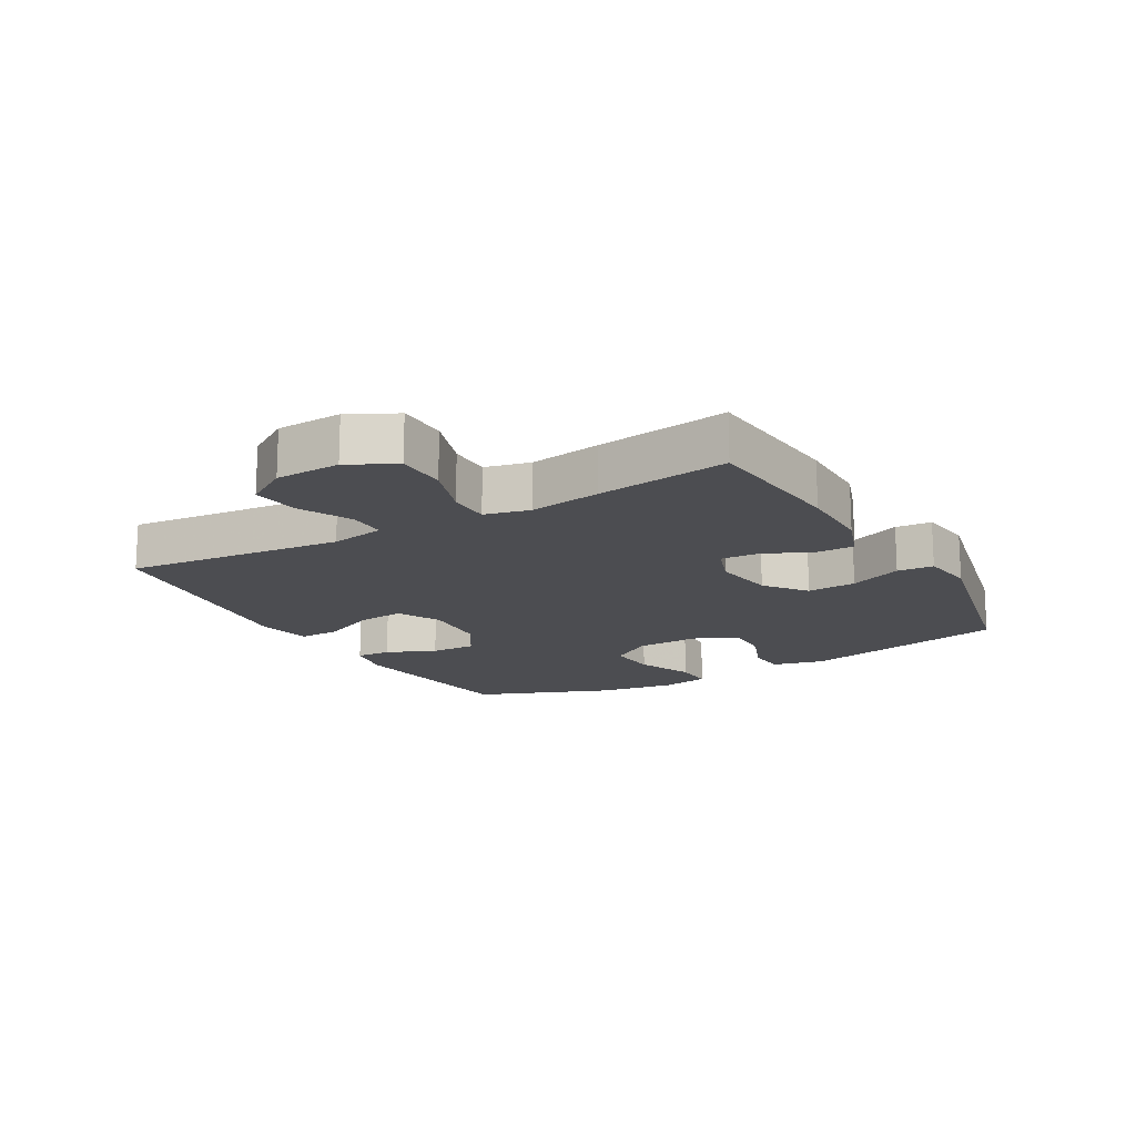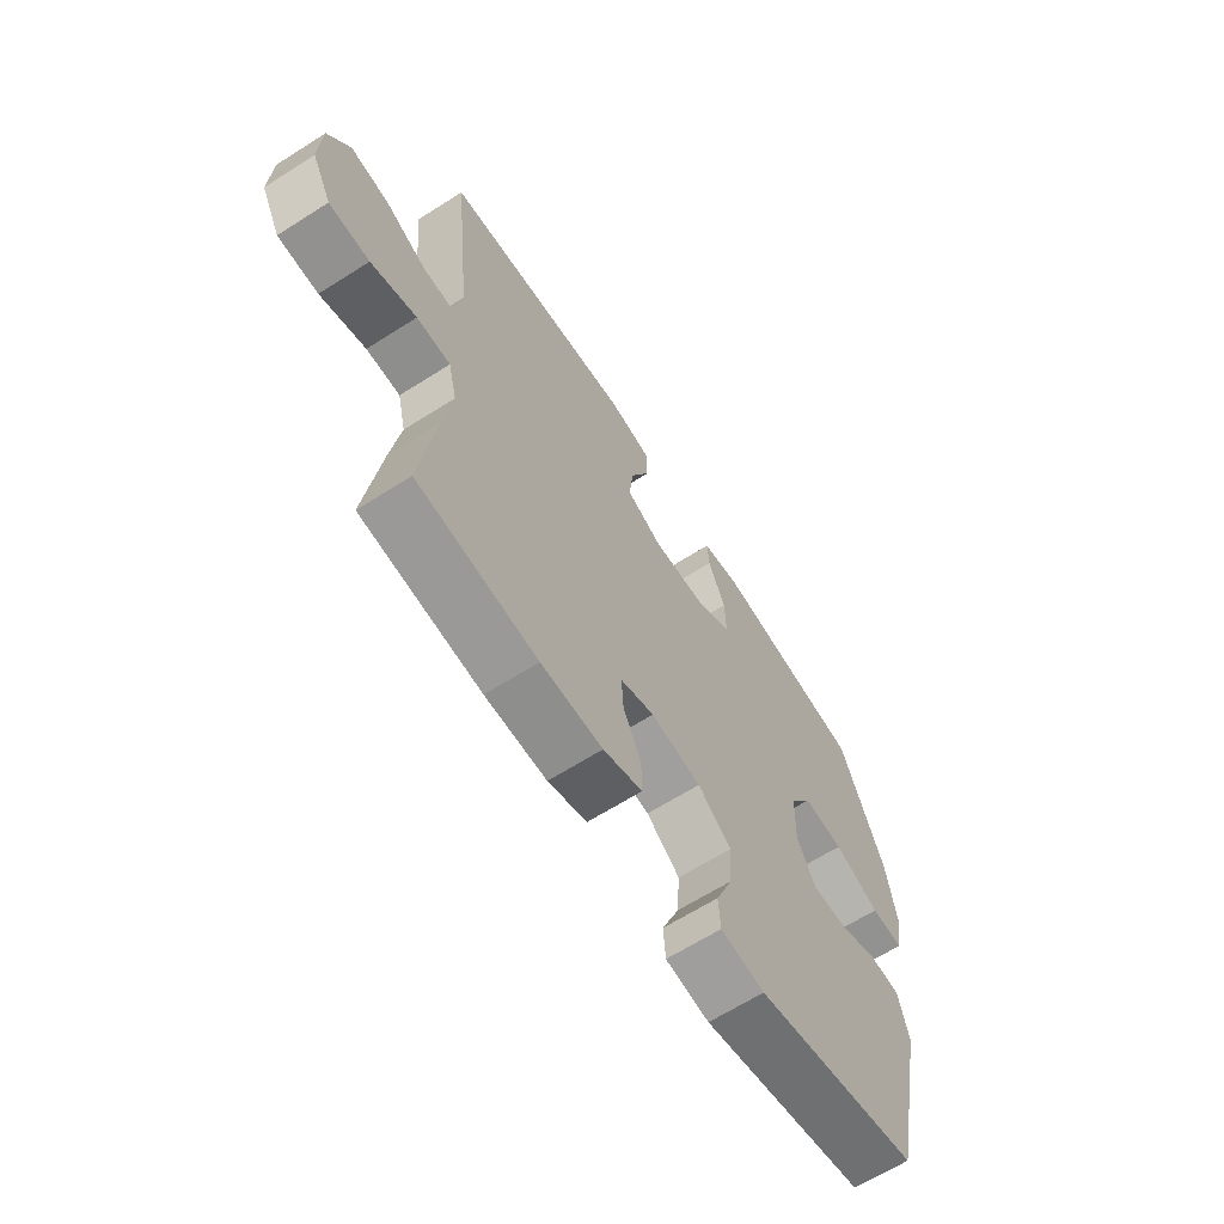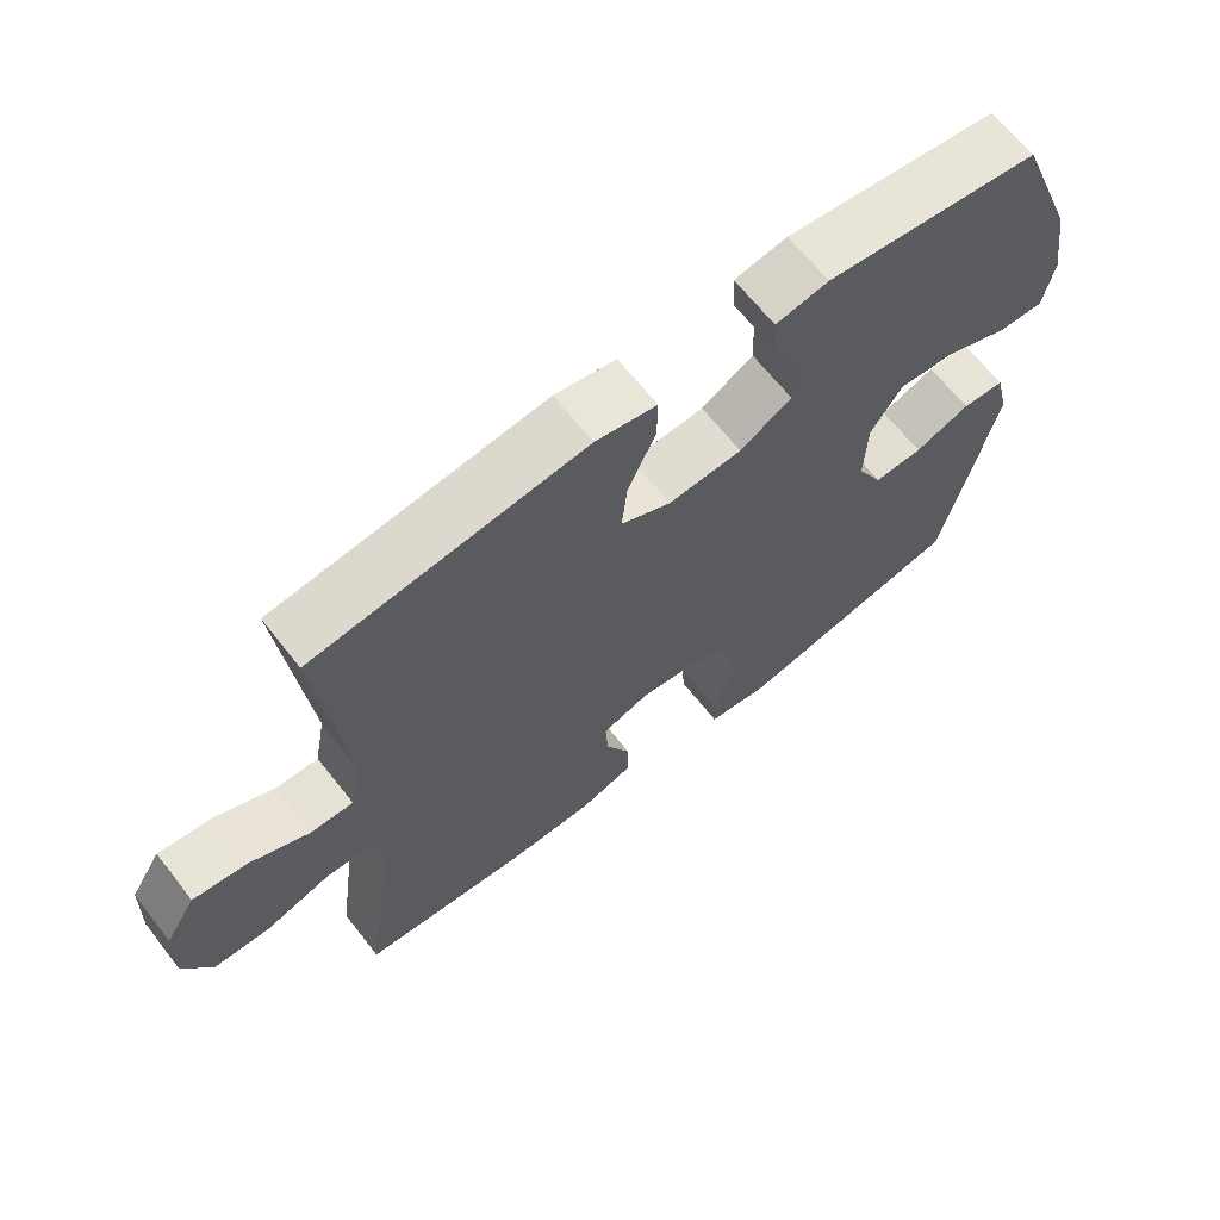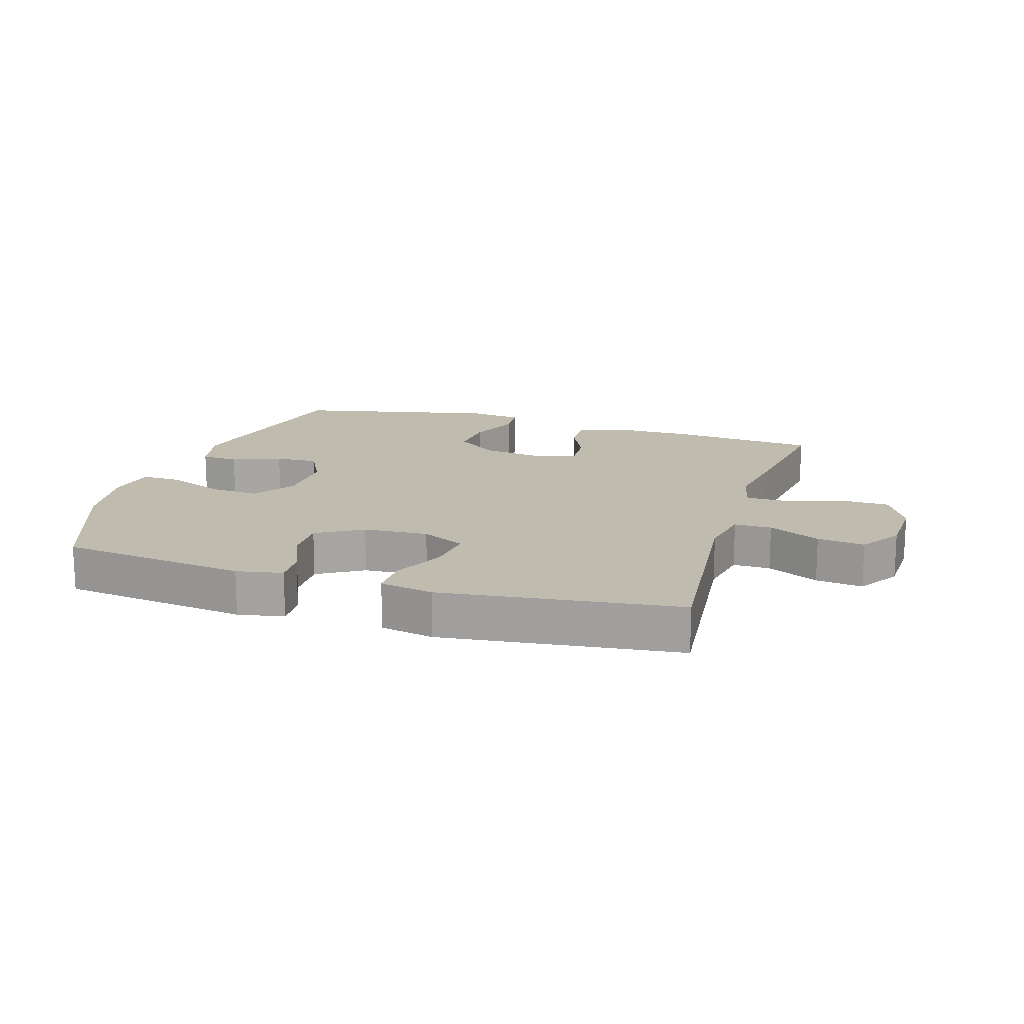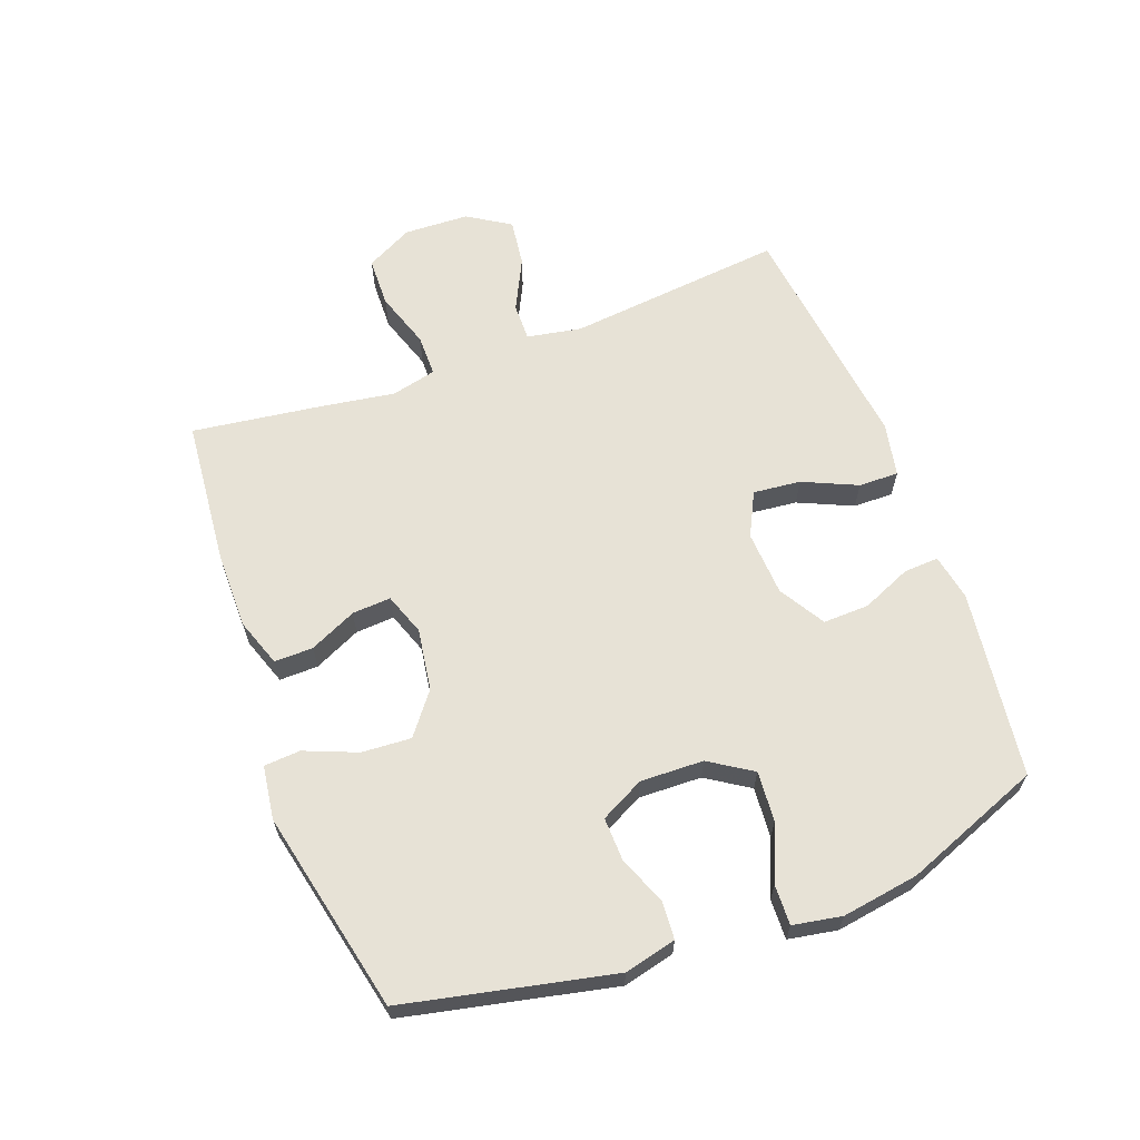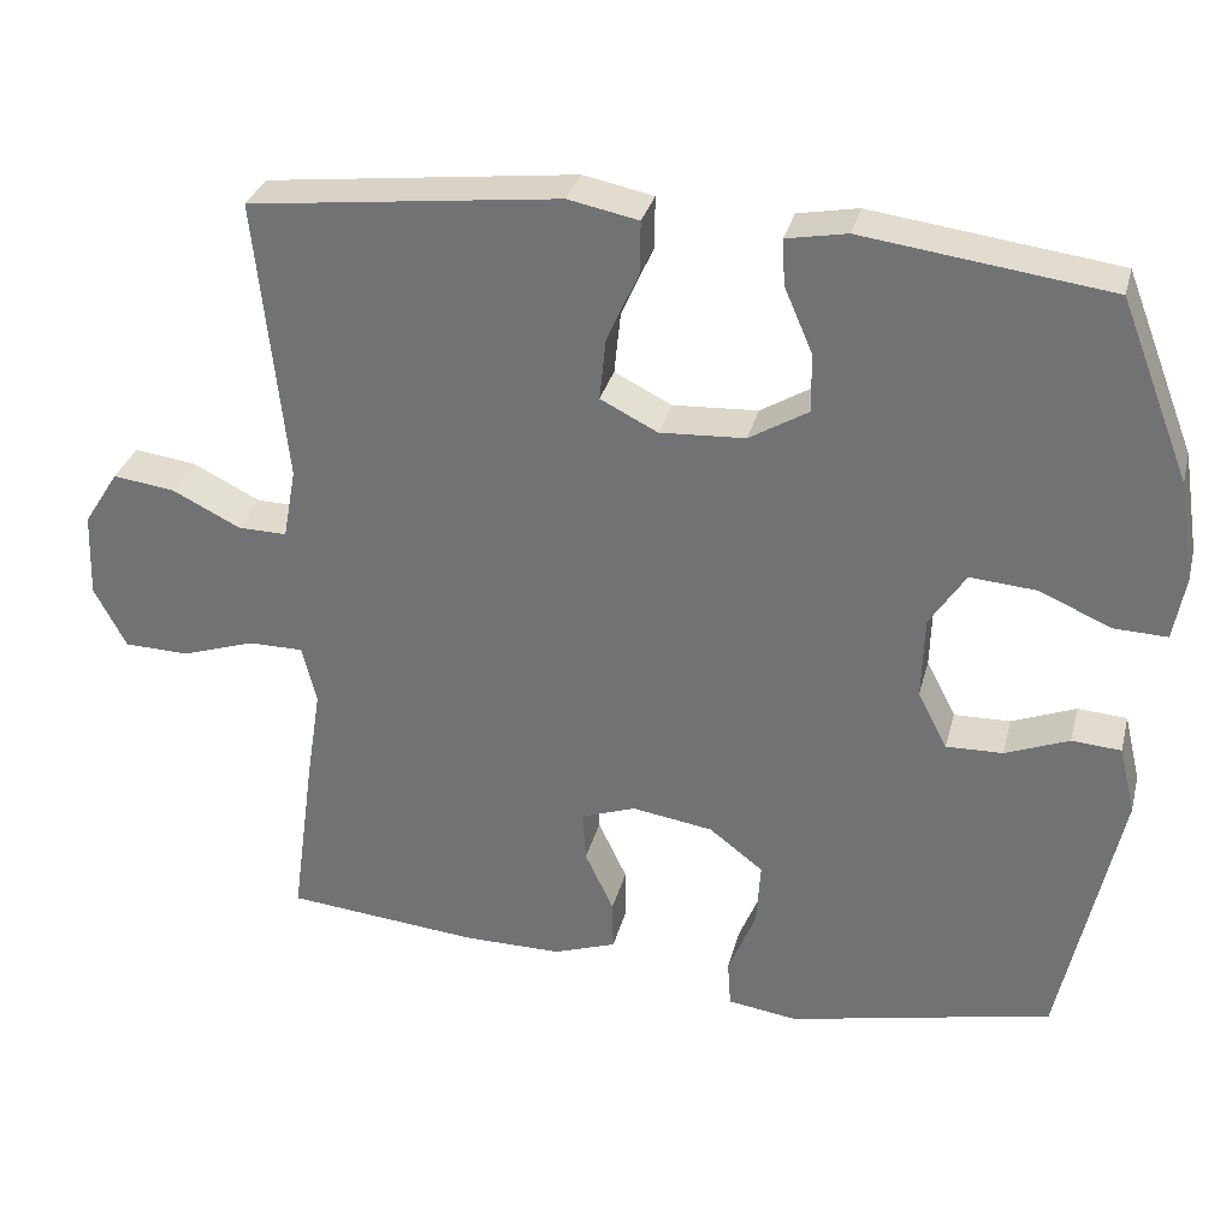
<metadata>
{"format":"obj","ext":"obj","renderer":"f3d","projection":"perspective","resolution":1024,"background":"white","views":[{"elev":-16.1,"azim":119.8,"up":"+Y"},{"elev":-64.9,"azim":122.6,"up":"+Z"},{"elev":66.0,"azim":141.8,"up":"+Z"},{"elev":16.1,"azim":17.2,"up":"+Y"},{"elev":63.7,"azim":-110.4,"up":"+Y"},{"elev":32.0,"azim":-166.0,"up":"+Z"}]}
</metadata>
<code>
v 0.5 0.07 -0.5
v 0.264 0.07 -0.522
v 0.143 0.07 -0.522
v 0.066 0.07 -0.495
v 0.067 0.07 -0.433
v 0.102 0.07 -0.358
v 0.106 0.07 -0.296
v 0.039 0.07 -0.272
v -0.06 0.07 -0.287
v -0.126 0.07 -0.338
v -0.121 0.07 -0.417
v -0.087 0.07 -0.501
v -0.091 0.07 -0.559
v -0.177 0.07 -0.571
v -0.5 0.07 -0.5
v -0.572 0.07 -0.167
v -0.552 0.07 -0.084
v -0.492 0.07 -0.08
v -0.414 0.07 -0.111
v -0.345 0.07 -0.113
v -0.309 0.07 -0.043
v -0.312 0.07 0.058
v -0.356 0.07 0.126
v -0.436 0.07 0.12
v -0.526 0.07 0.082
v -0.59 0.07 0.08
v -0.604 0.07 0.158
v -0.585 0.07 0.281
v -0.5 0.07 0.5
v -0.2 0.07 0.539
v -0.126 0.07 0.525
v -0.129 0.07 0.469
v -0.163 0.07 0.39
v -0.165 0.07 0.317
v -0.092 0.07 0.273
v 0.012 0.07 0.267
v 0.082 0.07 0.302
v 0.074 0.07 0.378
v 0.035 0.07 0.465
v 0.034 0.07 0.529
v 0.12 0.07 0.546
v 0.5 0.07 0.5
v 0.464 0.07 0.152
v 0.48 0.07 0.065
v 0.54 0.07 0.066
v 0.623 0.07 0.107
v 0.699 0.07 0.117
v 0.742 0.07 0.049
v 0.746 0.07 -0.055
v 0.707 0.07 -0.13
v 0.627 0.07 -0.132
v 0.537 0.07 -0.102
v 0.47 0.07 -0.102
v 0.453 0.07 -0.174
v 0.471 0.07 -0.289
v 0.5 0 -0.5
v 0.264 0 -0.522
v 0.143 0 -0.522
v 0.066 0 -0.495
v 0.067 0 -0.433
v 0.102 0 -0.358
v 0.106 0 -0.296
v 0.039 0 -0.272
v -0.06 0 -0.287
v -0.126 0 -0.338
v -0.121 0 -0.417
v -0.087 0 -0.501
v -0.091 0 -0.559
v -0.177 0 -0.571
v -0.5 0 -0.5
v -0.572 0 -0.167
v -0.552 0 -0.084
v -0.492 0 -0.08
v -0.414 0 -0.111
v -0.345 0 -0.113
v -0.309 0 -0.043
v -0.312 0 0.058
v -0.356 0 0.126
v -0.436 0 0.12
v -0.526 0 0.082
v -0.59 0 0.08
v -0.604 0 0.158
v -0.585 0 0.281
v -0.5 0 0.5
v -0.2 0 0.539
v -0.126 0 0.525
v -0.129 0 0.469
v -0.163 0 0.39
v -0.165 0 0.317
v -0.092 0 0.273
v 0.012 0 0.267
v 0.082 0 0.302
v 0.074 0 0.378
v 0.035 0 0.465
v 0.034 0 0.529
v 0.12 0 0.546
v 0.5 0 0.5
v 0.464 0 0.152
v 0.48 0 0.065
v 0.54 0 0.066
v 0.623 0 0.107
v 0.699 0 0.117
v 0.742 0 0.049
v 0.746 0 -0.055
v 0.707 0 -0.13
v 0.627 0 -0.132
v 0.537 0 -0.102
v 0.47 0 -0.102
v 0.453 0 -0.174
v 0.471 0 -0.289
f 54 55 1 2
f 53 54 2 3
f 49 50 51 52
f 49 52 53
f 48 49 53
f 45 46 47 48
f 44 45 48 53
f 43 44 53 3
f 38 39 40 41
f 37 38 41 42
f 36 37 42 43
f 30 31 32 33
f 30 33 34
f 29 30 34
f 28 29 34 35
f 24 25 26 27
f 23 24 27 28
f 16 17 18 19
f 16 19 20
f 15 16 20
f 14 15 20 21
f 11 12 13 14
f 10 11 14 21
f 3 4 5 6
f 3 6 7
f 43 3 7
f 36 43 7 8
f 23 28 35 36
f 22 23 36 8
f 9 10 21 22
f 8 9 22
f 57 56 110 109
f 58 57 109 108
f 107 106 105 104
f 108 107 104
f 108 104 103
f 103 102 101 100
f 108 103 100 99
f 58 108 99 98
f 96 95 94 93
f 97 96 93 92
f 98 97 92 91
f 88 87 86 85
f 89 88 85
f 89 85 84
f 90 89 84 83
f 82 81 80 79
f 83 82 79 78
f 74 73 72 71
f 75 74 71
f 75 71 70
f 76 75 70 69
f 69 68 67 66
f 76 69 66 65
f 61 60 59 58
f 62 61 58
f 62 58 98
f 63 62 98 91
f 91 90 83 78
f 63 91 78 77
f 77 76 65 64
f 77 64 63
f 1 56 57 2
f 2 57 58 3
f 3 58 59 4
f 4 59 60 5
f 5 60 61 6
f 6 61 62 7
f 7 62 63 8
f 8 63 64 9
f 9 64 65 10
f 10 65 66 11
f 11 66 67 12
f 12 67 68 13
f 13 68 69 14
f 14 69 70 15
f 15 70 71 16
f 16 71 72 17
f 17 72 73 18
f 18 73 74 19
f 19 74 75 20
f 20 75 76 21
f 21 76 77 22
f 22 77 78 23
f 23 78 79 24
f 24 79 80 25
f 25 80 81 26
f 26 81 82 27
f 27 82 83 28
f 28 83 84 29
f 29 84 85 30
f 30 85 86 31
f 31 86 87 32
f 32 87 88 33
f 33 88 89 34
f 34 89 90 35
f 35 90 91 36
f 36 91 92 37
f 37 92 93 38
f 38 93 94 39
f 39 94 95 40
f 40 95 96 41
f 41 96 97 42
f 42 97 98 43
f 43 98 99 44
f 44 99 100 45
f 45 100 101 46
f 46 101 102 47
f 47 102 103 48
f 48 103 104 49
f 49 104 105 50
f 50 105 106 51
f 51 106 107 52
f 52 107 108 53
f 53 108 109 54
f 54 109 110 55
f 55 110 56 1

</code>
